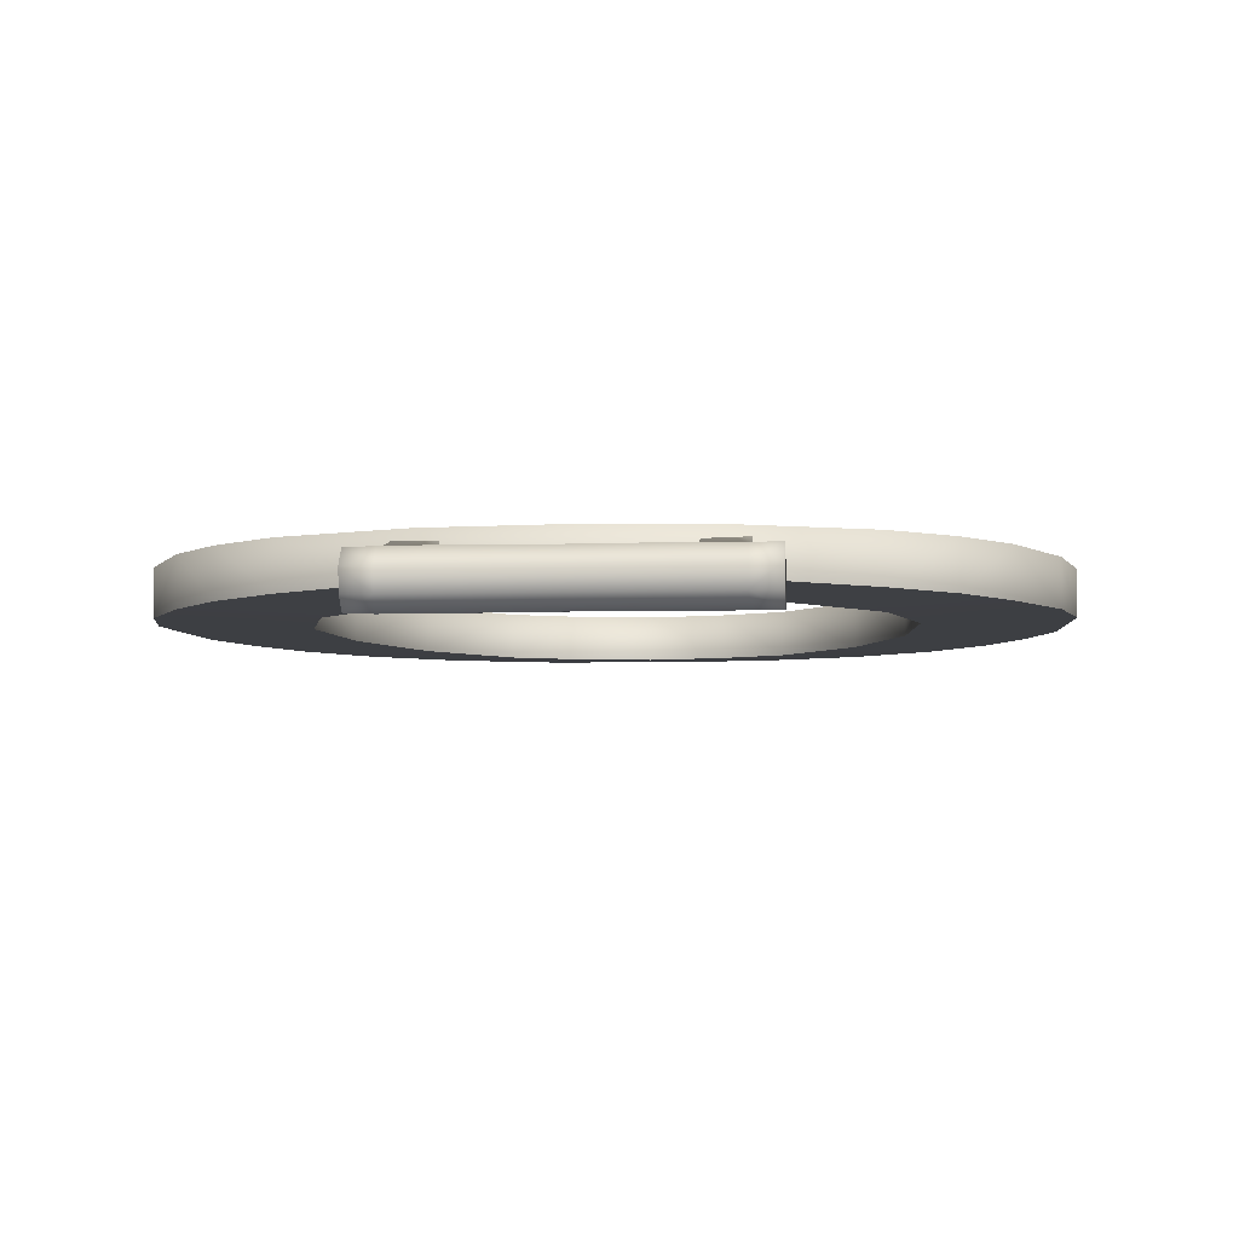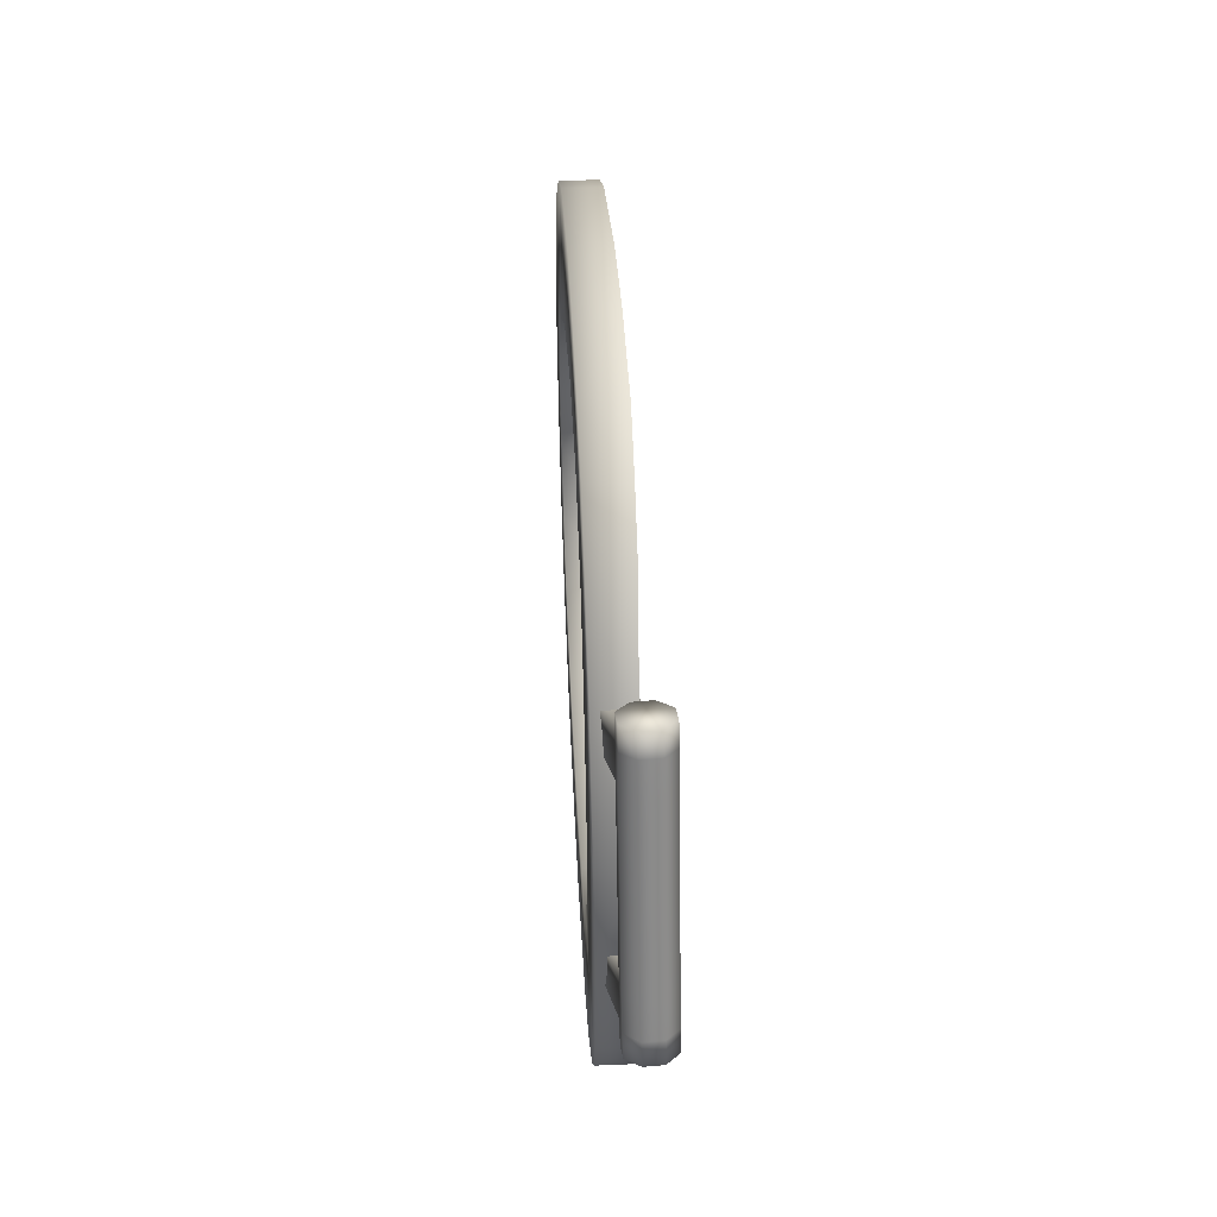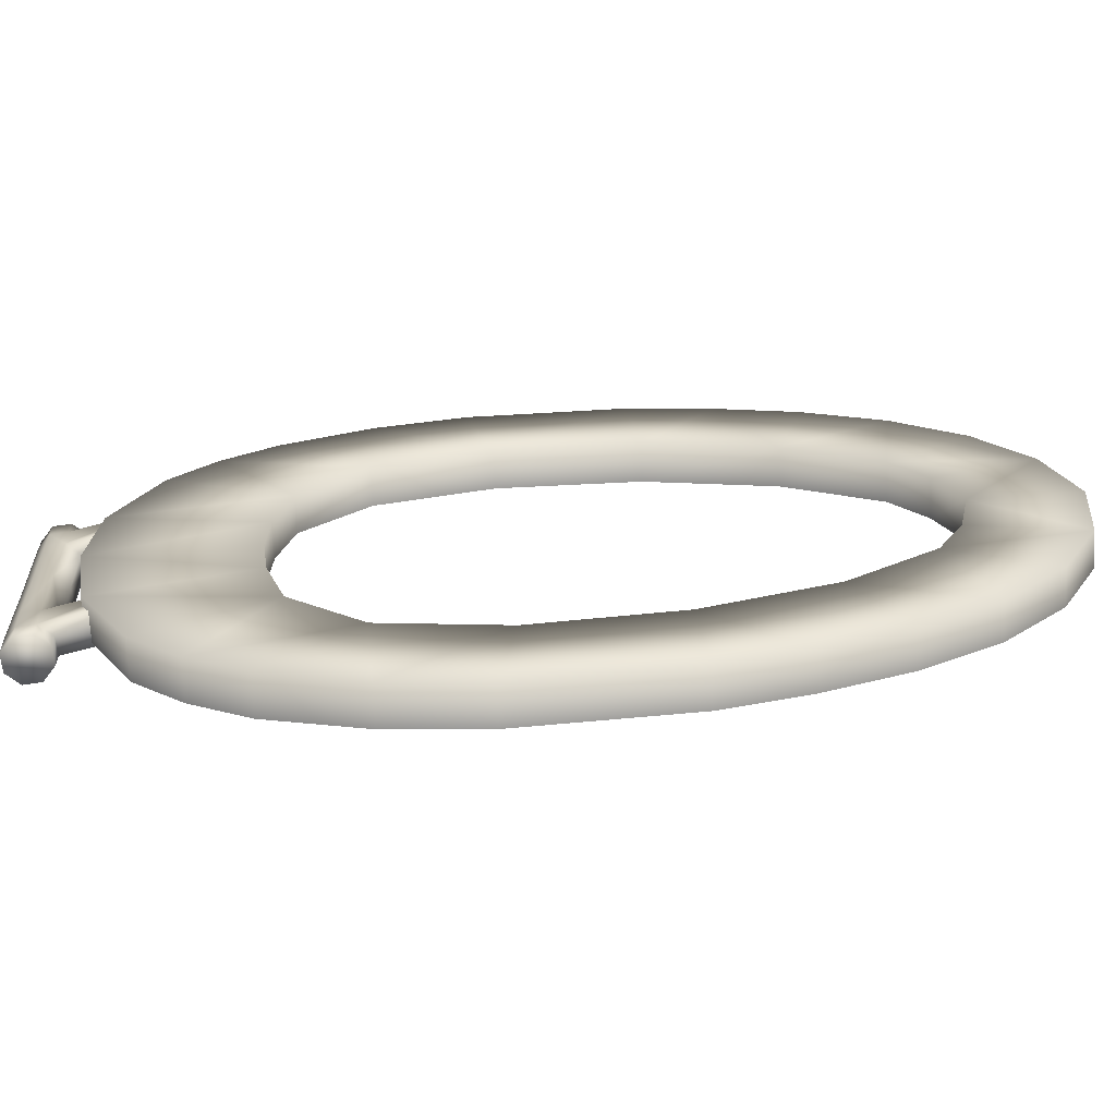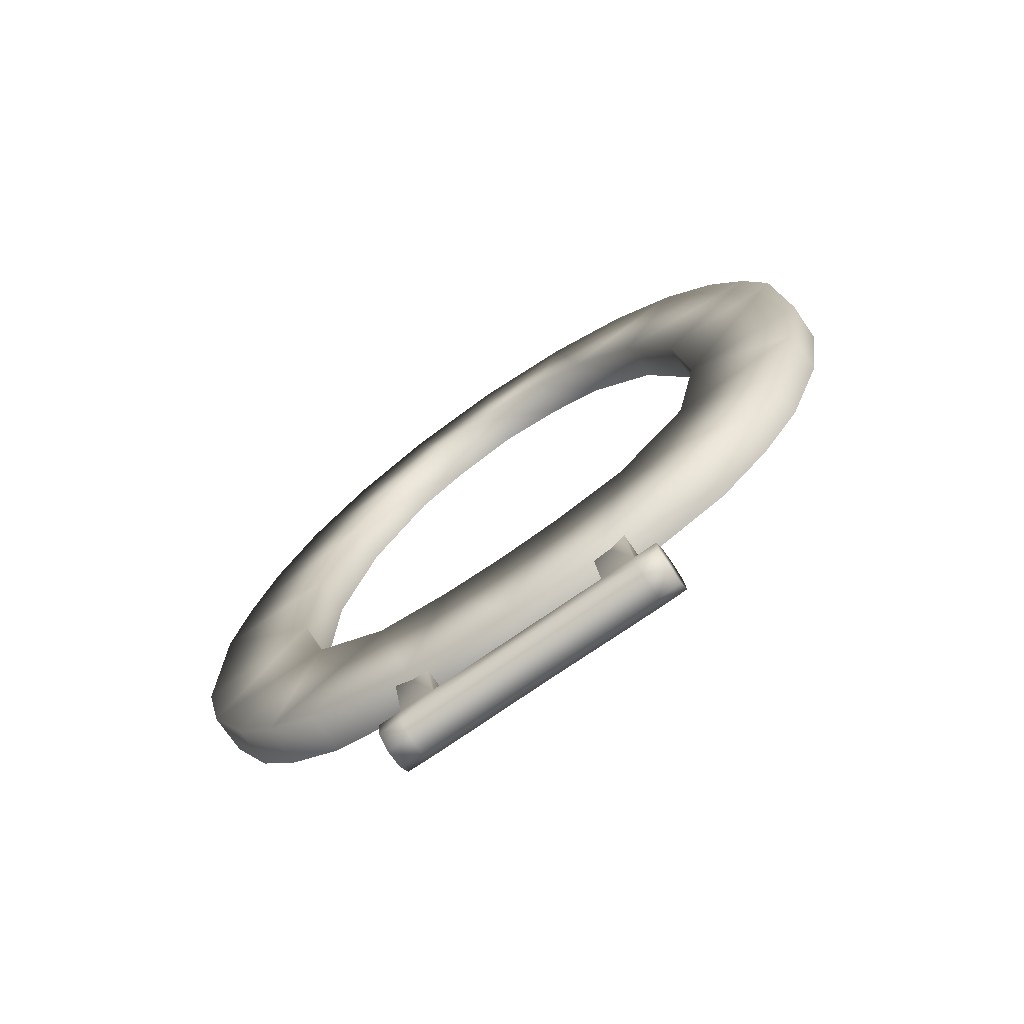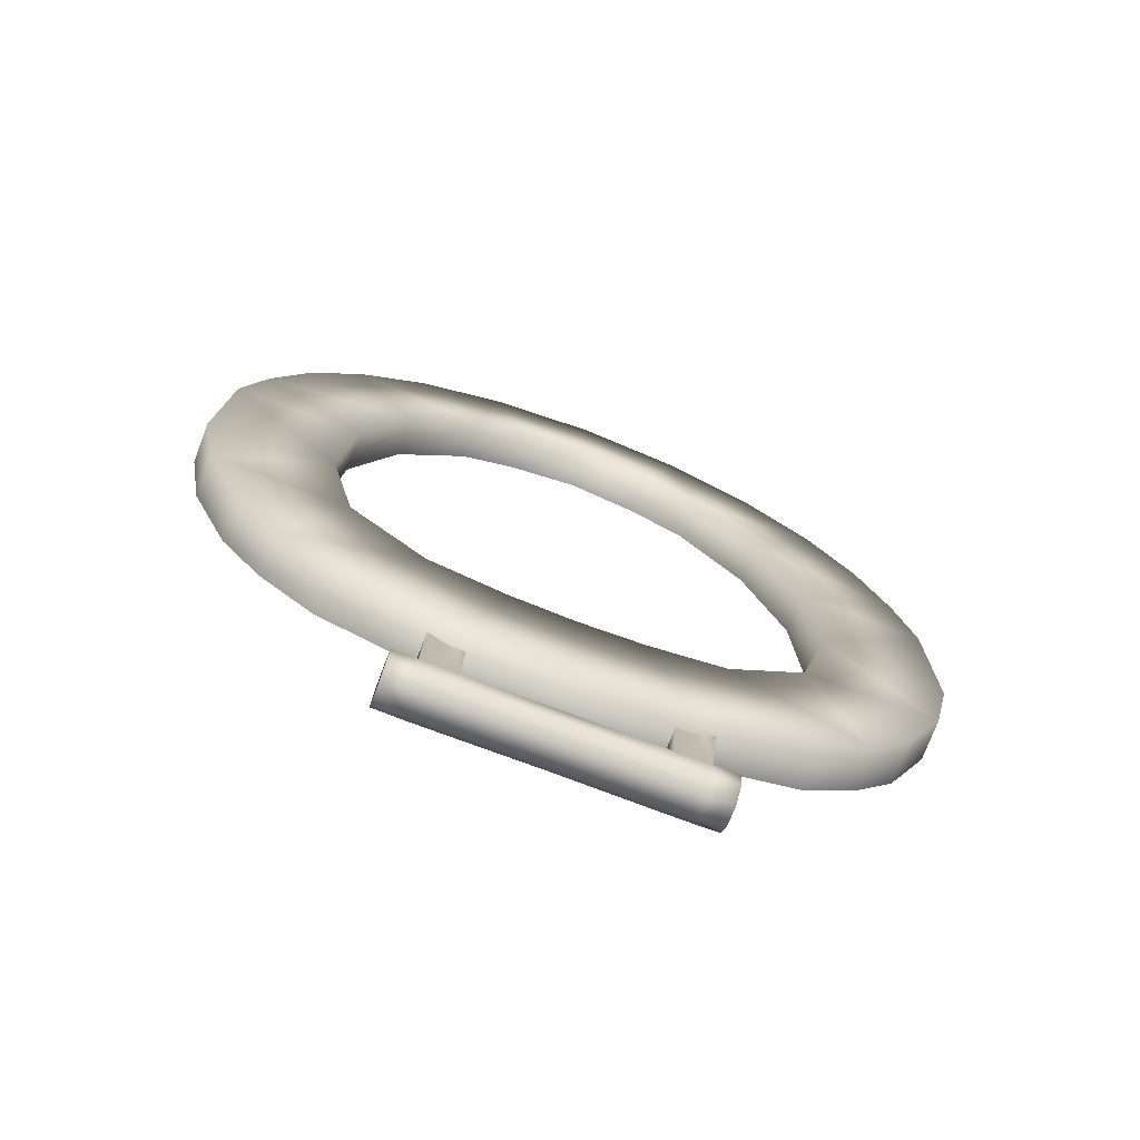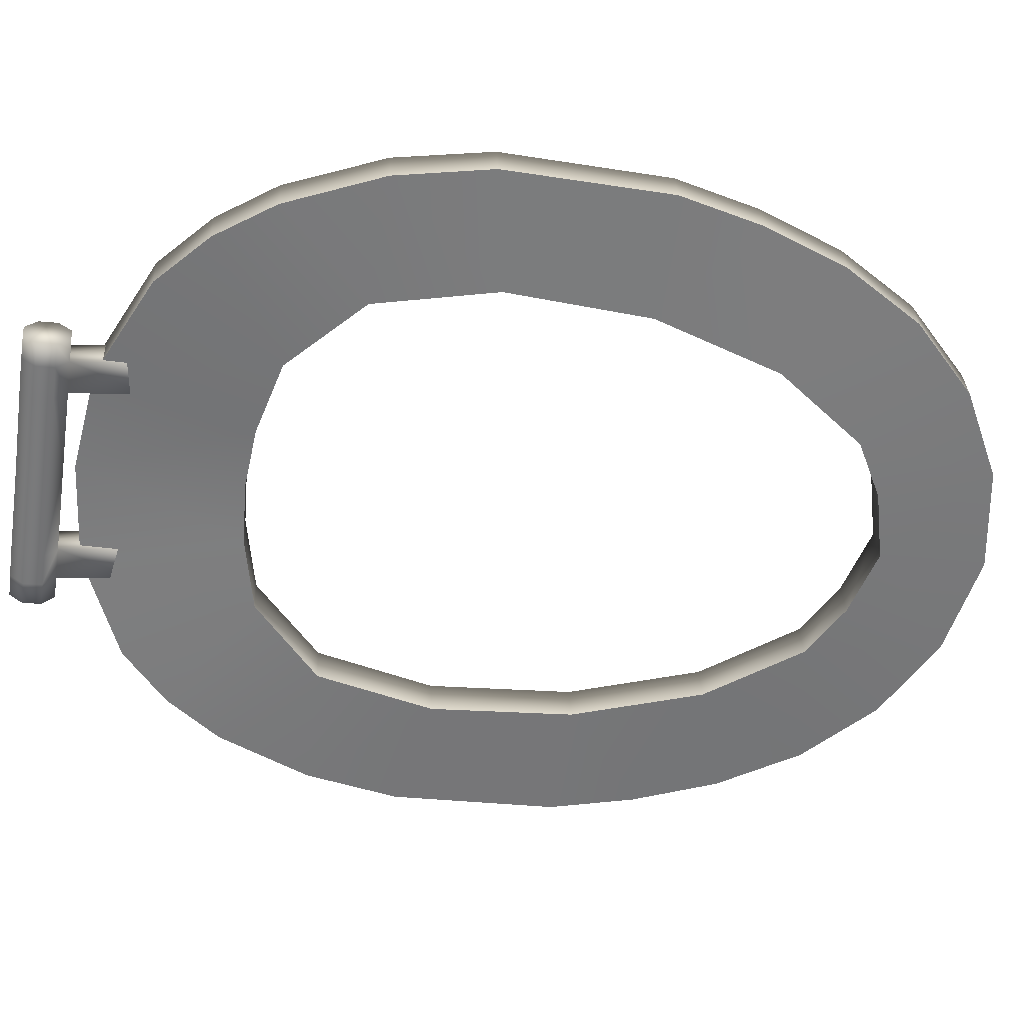
<metadata>
{"format":"obj","ext":"obj","renderer":"f3d","projection":"perspective","resolution":1024,"background":"white","views":[{"elev":-7.1,"azim":4.6,"up":"+Z"},{"elev":-63.2,"azim":90.9,"up":"+Y"},{"elev":19.4,"azim":86.3,"up":"+Z"},{"elev":-77.1,"azim":34.4,"up":"+Y"},{"elev":-76.6,"azim":-20.6,"up":"+Y"},{"elev":-58.0,"azim":81.2,"up":"+Z"}]}
</metadata>
<code>
g toilet_desk_A
v -0.08824 0.06959 0.008128
v -0.08804 0.01499 0.008526
v -0.08804 0.01663 -0.004569
v -0.08824 0.05733 0.02968
v -0.08804 0.004569 0.01663
v -0.06379 0.004569 0.01663
v -0.06359 0.05733 0.02968
v -0.06379 0.01499 0.008526
v -0.06359 0.06959 0.008128
v -0.06379 0.01663 -0.004569
v -0.08824 0.06959 0.008128
v -0.08804 0.01663 -0.004569
v -0.04526 0.1448 0.009361
v -0 0.0235 0.005818
v -0 0.1416 0.01107
v -0.07623 0.03202 0.003816
v -0.1 0.1581 0.008108
v -0.1525 0.06671 0.003014
v -0.1908 0.1018 0.004159
v -0.155 0.2098 0.008733
v -0.22 0.1432 0.005589
v -0.2491 0.212 0.009624
v -0.1753 0.2972 0.01322
v -0.2626 0.2809 0.01366
v -0.2596 0.401 0.02005
v -0.1685 0.4018 0.01843
v -0.245 0.4624 0.023
v -0.138 0.4964 0.02259
v -0.2223 0.5239 0.02595
v -0.1872 0.5824 0.02879
v -0.09002 0.5638 0.02536
v -0.1381 0.6311 0.03117
v -0.07569 0.6648 0.03296
v -0.04974 0.5865 0.02632
v -0 0.5997 0.02686
v -0 0.6785 0.03382
v 0.08804 0.01499 0.008526
v 0.08824 0.06959 0.008128
v 0.08804 0.01663 -0.004569
v 0.08824 0.05733 0.02968
v 0.08804 0.004569 0.01663
v 0.06359 0.05733 0.02968
v 0.06379 0.004569 0.01663
v 0.06379 0.01499 0.008526
v 0.06359 0.06959 0.008128
v 0.06379 0.01663 -0.004569
v 0.08804 0.01663 -0.004569
v 0.08824 0.06959 0.008128
v -0 0.0235 0.005818
v 0.04526 0.1448 0.009361
v -0 0.1416 0.01107
v 0.07623 0.03202 0.003816
v 0.1 0.1581 0.008108
v 0.1525 0.06671 0.003014
v 0.1908 0.1018 0.004159
v 0.155 0.2098 0.008733
v 0.22 0.1432 0.005589
v 0.2491 0.212 0.009624
v 0.1753 0.2972 0.01322
v 0.2626 0.2809 0.01366
v 0.2596 0.401 0.02005
v 0.1685 0.4018 0.01843
v 0.245 0.4624 0.023
v 0.138 0.4964 0.02259
v 0.2223 0.5239 0.02595
v 0.1872 0.5824 0.02879
v 0.09002 0.5638 0.02536
v 0.1381 0.6311 0.03117
v 0.07569 0.6648 0.03296
v 0.04974 0.5865 0.02632
v -0 0.5997 0.02686
v -0 0.6785 0.03382
v -0.1048 -0.008526 0.01499
v -0.1048 0.01499 0.008526
v -0.1048 0.004569 0.01663
v -0.1048 0.01663 -0.004569
v -0.1048 -0.01499 -0.008526
v -0.1048 0.008526 -0.01499
v -0.1048 -0.004569 -0.01663
v -0.1048 -0.01663 0.004569
v -0.08824 -0.01524 -0.00867
v -0.08824 -0.01691 0.004647
v -0.1048 -0.004569 -0.01663
v -0.06359 -0.01524 -0.00867
v -0.06359 -0.01691 0.004647
v -0 -0.01663 0.004569
v -0 -0.01499 -0.008526
v -0 -0.004569 -0.01663
v -0.08824 -0.004647 -0.01691
v -0.1048 0.008526 -0.01499
v -0.06359 -0.004647 -0.01691
v -0.06359 0.00867 -0.01524
v -0 0.008526 -0.01499
v -0 0.01663 -0.004569
v -0.08804 0.008526 -0.01499
v -0.06379 0.01663 -0.004569
v -0 0.01499 0.008526
v -0.08804 0.01663 -0.004569
v -0.1048 0.01663 -0.004569
v -0.06379 0.01499 0.008526
v -0.08804 0.01499 0.008526
v -0 0.004569 0.01663
v -0.1048 0.01499 0.008526
v -0.06379 0.004569 0.01663
v -0.08804 0.004569 0.01663
v -0.1048 0.004569 0.01663
v -0.06359 -0.00867 0.01524
v -0 -0.008526 0.01499
v -0 -0.01663 0.004569
v -0.06359 -0.01691 0.004647
v -0.08804 -0.008526 0.01499
v -0.1048 -0.008526 0.01499
v -0.08824 -0.01691 0.004647
v -0.1048 -0.01663 0.004569
v 0.1048 0.01499 0.008526
v 0.1048 -0.008526 0.01499
v 0.1048 0.004569 0.01663
v 0.1048 0.01663 -0.004569
v 0.1048 -0.01499 -0.008526
v 0.1048 0.008526 -0.01499
v 0.1048 -0.004569 -0.01663
v 0.1048 -0.01663 0.004569
v 0.08824 -0.01524 -0.00867
v 0.08824 -0.01691 0.004647
v 0.1048 -0.004569 -0.01663
v 0.06359 -0.01524 -0.00867
v 0.06359 -0.01691 0.004647
v -0 -0.01663 0.004569
v -0 -0.01499 -0.008526
v -0 -0.004569 -0.01663
v 0.08824 -0.004647 -0.01691
v 0.1048 0.008526 -0.01499
v 0.06359 -0.004647 -0.01691
v 0.06359 0.00867 -0.01524
v -0 0.008526 -0.01499
v -0 0.01663 -0.004569
v 0.08804 0.008526 -0.01499
v 0.06379 0.01663 -0.004569
v -0 0.01499 0.008526
v 0.08804 0.01663 -0.004569
v 0.1048 0.01663 -0.004569
v 0.06379 0.01499 0.008526
v 0.08804 0.01499 0.008526
v -0 0.004569 0.01663
v 0.1048 0.01499 0.008526
v 0.06379 0.004569 0.01663
v 0.08804 0.004569 0.01663
v 0.1048 0.004569 0.01663
v 0.06359 -0.00867 0.01524
v -0 -0.008526 0.01499
v -0 -0.01663 0.004569
v 0.06359 -0.01691 0.004647
v 0.08804 -0.008526 0.01499
v 0.1048 -0.008526 0.01499
v 0.08824 -0.01691 0.004647
v 0.1048 -0.01663 0.004569
v -0.07569 0.6648 0.03296
v -0 0.6785 0.03382
v -0 0.6773 0.05944
v -0.07569 0.6636 0.05881
v -0.1381 0.6311 0.03117
v -0 0.5984 0.05582
v -0.04974 0.5865 0.02632
v -0 0.5997 0.02686
v -0.04974 0.5851 0.05521
v -0.09002 0.5638 0.02536
v -0.1381 0.6299 0.05727
v -0.09002 0.5624 0.05417
v -0.138 0.4964 0.02259
v -0.1872 0.5812 0.05503
v -0.1872 0.5824 0.02879
v -0.138 0.4951 0.05108
v -0.1685 0.4018 0.01843
v -0.2223 0.5227 0.05235
v -0.2223 0.5239 0.02595
v -0.245 0.4612 0.04953
v -0.245 0.4624 0.023
v -0.1685 0.4005 0.04674
v -0.2596 0.3998 0.04671
v -0.2596 0.401 0.02005
v -0.1753 0.2959 0.04194
v -0.1753 0.2972 0.01322
v -0.2626 0.2796 0.0412
v -0.2626 0.2809 0.01366
v -0.2491 0.2107 0.03804
v -0.2491 0.212 0.009624
v -0.155 0.2084 0.03792
v -0.155 0.2098 0.008733
v -0.1 0.1581 0.008108
v -0.22 0.1418 0.03488
v -0.22 0.1432 0.005589
v -0.1908 0.1018 0.004159
v -0.1908 0.1005 0.03299
v -0.1525 0.06671 0.003014
v -0.1 0.1568 0.03556
v -0.04526 0.1448 0.009361
v -0.1525 0.06541 0.03138
v -0.07623 0.03202 0.003816
v -0.04526 0.1437 0.03496
v -0 0.1416 0.01107
v -0 0.1405 0.03482
v -0 0.02242 0.0294
v -0.07623 0.03083 0.02979
v -0 0.0235 0.005818
v 0.07569 0.6648 0.03296
v -0 0.6773 0.05944
v -0 0.6785 0.03382
v 0.07569 0.6636 0.05881
v -0 0.5984 0.05582
v 0.1381 0.6311 0.03117
v 0.04974 0.5865 0.02632
v -0 0.5997 0.02686
v 0.04974 0.5851 0.05521
v 0.09002 0.5638 0.02536
v 0.1381 0.6299 0.05727
v 0.09002 0.5624 0.05417
v 0.138 0.4964 0.02259
v 0.1872 0.5812 0.05503
v 0.1872 0.5824 0.02879
v 0.138 0.4951 0.05108
v 0.1685 0.4018 0.01843
v 0.2223 0.5227 0.05235
v 0.2223 0.5239 0.02595
v 0.245 0.4612 0.04953
v 0.245 0.4624 0.023
v 0.1685 0.4005 0.04674
v 0.2596 0.3998 0.04671
v 0.2596 0.401 0.02005
v 0.1753 0.2959 0.04194
v 0.1753 0.2972 0.01322
v 0.2626 0.2796 0.0412
v 0.2626 0.2809 0.01366
v 0.2491 0.2107 0.03804
v 0.2491 0.212 0.009624
v 0.155 0.2084 0.03792
v 0.155 0.2098 0.008733
v 0.1 0.1581 0.008108
v 0.22 0.1418 0.03488
v 0.22 0.1432 0.005589
v 0.1908 0.1018 0.004159
v 0.1908 0.1005 0.03299
v 0.1525 0.06671 0.003014
v 0.1 0.1568 0.03556
v 0.04526 0.1448 0.009361
v 0.1525 0.06541 0.03138
v 0.07623 0.03202 0.003816
v 0.04526 0.1437 0.03496
v -0 0.1416 0.01107
v -0 0.1405 0.03482
v -0 0.02242 0.0294
v 0.07623 0.03083 0.02979
v -0 0.0235 0.005818
f 3 2 1
f 1 2 4
f 4 2 5
f 5 6 4
f 4 6 7
f 7 6 8
f 7 8 9
f 10 9 8
f 9 10 11
f 12 11 10
f 15 14 13
f 16 13 14
f 13 16 17
f 18 17 16
f 19 17 18
f 17 19 20
f 21 20 19
f 22 20 21
f 23 20 22
f 22 24 23
f 24 25 23
f 26 23 25
f 25 27 26
f 28 26 27
f 29 28 27
f 29 30 28
f 28 30 31
f 32 31 30
f 33 31 32
f 33 34 31
f 34 33 35
f 36 35 33
f 39 38 37
f 40 37 38
f 37 40 41
f 40 42 41
f 43 41 42
f 43 42 44
f 42 45 44
f 46 44 45
f 46 45 47
f 48 47 45
f 51 50 49
f 52 49 50
f 50 53 52
f 54 52 53
f 55 54 53
f 56 55 53
f 56 57 55
f 56 58 57
f 56 59 58
f 60 58 59
f 60 59 61
f 62 61 59
f 63 61 62
f 62 64 63
f 64 65 63
f 66 65 64
f 64 67 66
f 67 68 66
f 67 69 68
f 70 69 67
f 70 71 69
f 72 69 71
f 75 74 73
f 76 73 74
f 73 76 77
f 78 77 76
f 79 77 78
f 80 73 77
f 77 81 80
f 81 82 80
f 77 83 81
f 81 84 82
f 84 85 82
f 85 84 86
f 87 86 84
f 88 87 84
f 89 81 83
f 81 89 84
f 83 90 89
f 91 88 84
f 91 84 89
f 91 92 88
f 93 88 92
f 93 92 94
f 89 95 91
f 92 91 95
f 95 89 90
f 92 96 94
f 92 95 96
f 97 94 96
f 95 90 98
f 95 98 96
f 98 90 99
f 100 97 96
f 101 98 99
f 102 97 100
f 103 101 99
f 104 102 100
f 105 101 103
f 106 105 103
f 104 107 102
f 108 102 107
f 109 108 107
f 110 109 107
f 105 111 104
f 107 104 111
f 111 105 106
f 110 107 111
f 112 111 106
f 113 110 111
f 113 111 112
f 114 113 112
f 117 116 115
f 115 116 118
f 116 119 118
f 120 118 119
f 121 120 119
f 122 119 116
f 119 122 123
f 124 123 122
f 119 123 125
f 123 124 126
f 127 126 124
f 127 128 126
f 129 126 128
f 129 130 126
f 131 125 123
f 123 126 131
f 125 131 132
f 133 126 130
f 133 131 126
f 133 130 134
f 135 134 130
f 136 134 135
f 131 133 137
f 134 137 133
f 137 132 131
f 134 136 138
f 138 137 134
f 136 139 138
f 132 137 140
f 137 138 140
f 132 140 141
f 142 138 139
f 140 143 141
f 139 144 142
f 145 141 143
f 146 142 144
f 143 147 145
f 148 145 147
f 146 144 149
f 150 149 144
f 150 151 149
f 152 149 151
f 147 146 153
f 149 153 146
f 147 153 148
f 149 152 153
f 154 148 153
f 155 153 152
f 153 155 154
f 156 154 155
f 159 158 157
f 160 159 157
f 160 157 161
f 160 162 159
f 164 162 163
f 165 163 162
f 165 162 160
f 163 165 166
f 167 160 161
f 168 166 165
f 165 160 168
f 167 168 160
f 166 168 169
f 161 170 167
f 168 167 170
f 170 161 171
f 172 169 168
f 172 168 170
f 172 173 169
f 171 174 170
f 172 170 174
f 174 171 175
f 175 176 174
f 172 174 176
f 176 175 177
f 173 172 178
f 178 172 176
f 177 179 176
f 176 179 178
f 179 177 180
f 178 181 173
f 181 178 179
f 182 173 181
f 180 183 179
f 183 181 179
f 183 180 184
f 184 185 183
f 181 183 185
f 185 184 186
f 181 187 182
f 187 181 185
f 187 188 182
f 188 187 189
f 186 190 185
f 185 190 187
f 190 186 191
f 191 192 190
f 193 190 192
f 187 190 193
f 192 194 193
f 195 189 187
f 195 187 193
f 189 195 196
f 197 193 194
f 195 193 197
f 194 198 197
f 199 196 195
f 196 199 200
f 201 200 199
f 199 202 201
f 195 197 203
f 195 203 199
f 203 197 198
f 199 203 202
f 198 204 203
f 202 203 204
f 207 206 205
f 208 205 206
f 209 208 206
f 205 208 210
f 212 211 209
f 213 209 211
f 209 213 208
f 211 214 213
f 215 210 208
f 216 213 214
f 213 216 208
f 215 208 216
f 216 214 217
f 215 218 210
f 215 216 218
f 218 219 210
f 220 216 217
f 216 220 218
f 217 221 220
f 218 222 219
f 218 220 222
f 222 223 219
f 222 224 223
f 222 220 224
f 224 225 223
f 226 220 221
f 220 226 224
f 224 227 225
f 227 224 226
f 227 228 225
f 226 221 229
f 226 229 227
f 230 229 221
f 227 231 228
f 231 227 229
f 231 232 228
f 231 233 232
f 231 229 233
f 233 234 232
f 230 235 229
f 229 235 233
f 235 230 236
f 235 236 237
f 233 238 234
f 238 233 235
f 238 239 234
f 239 238 240
f 241 240 238
f 238 235 241
f 240 241 242
f 243 235 237
f 235 243 241
f 237 244 243
f 245 242 241
f 241 243 245
f 242 245 246
f 247 243 244
f 244 248 247
f 249 247 248
f 249 250 247
f 245 243 251
f 247 251 243
f 251 246 245
f 251 247 250
f 246 251 252
f 250 252 251

</code>
